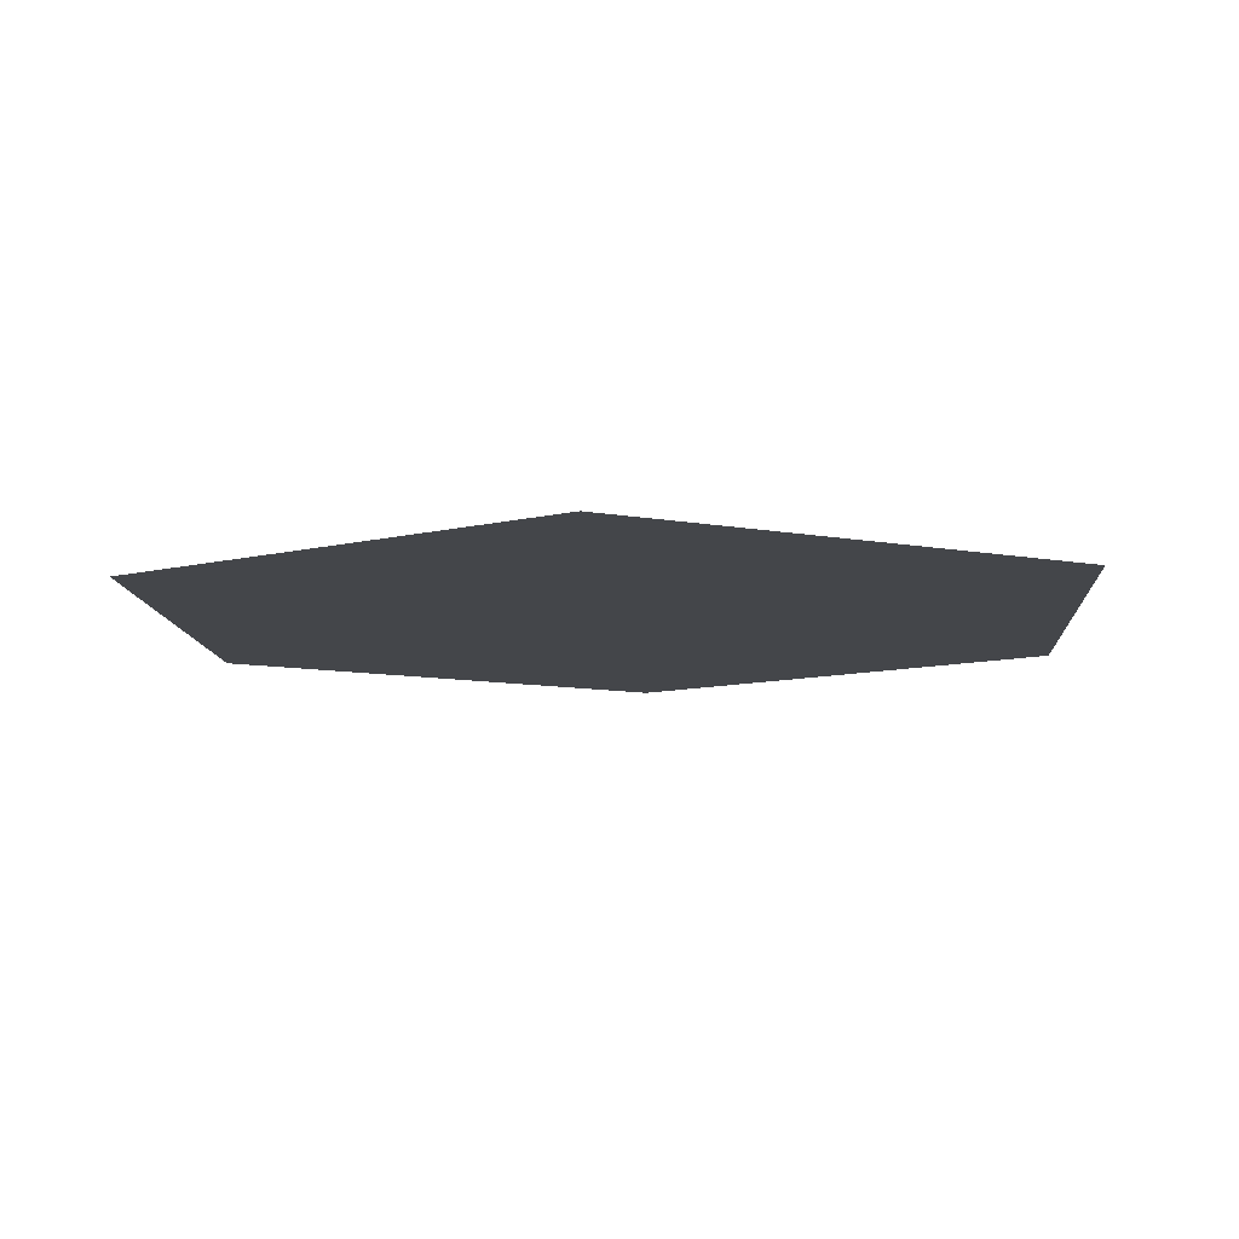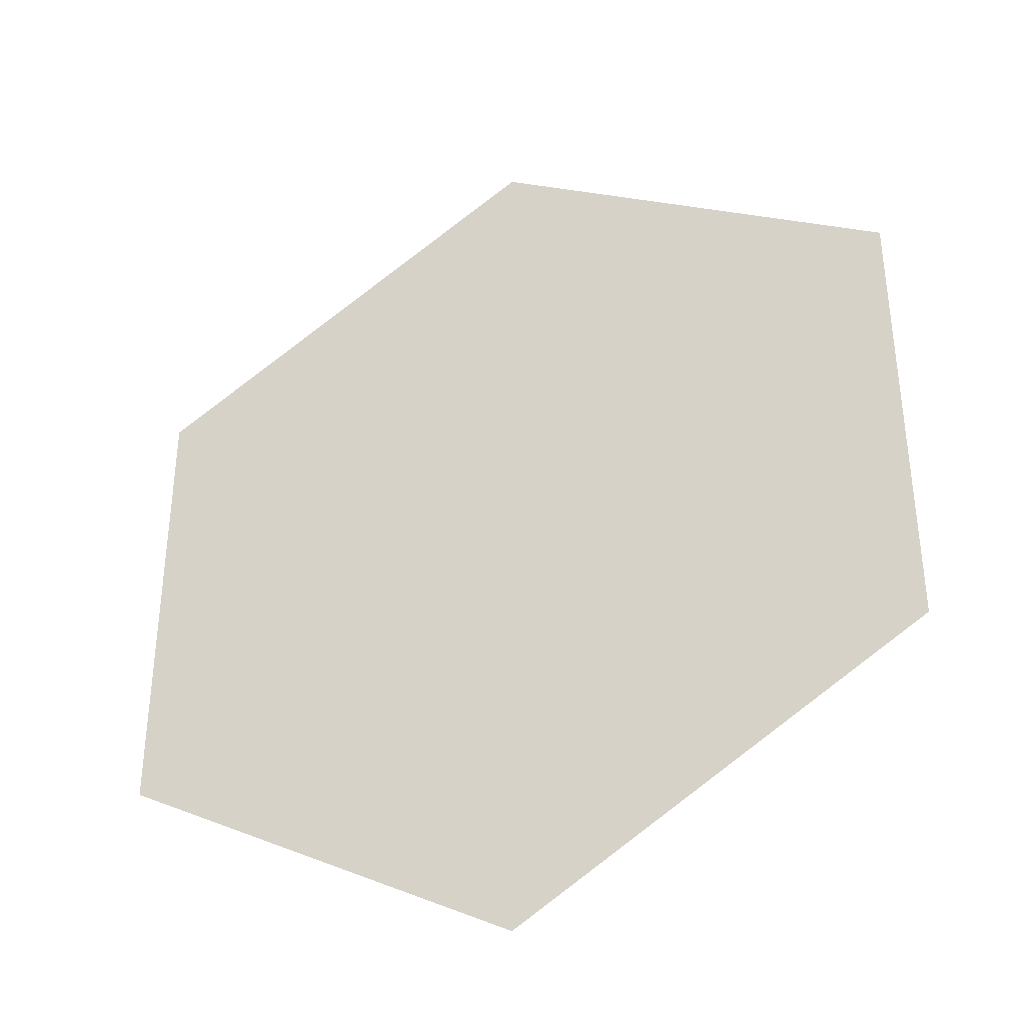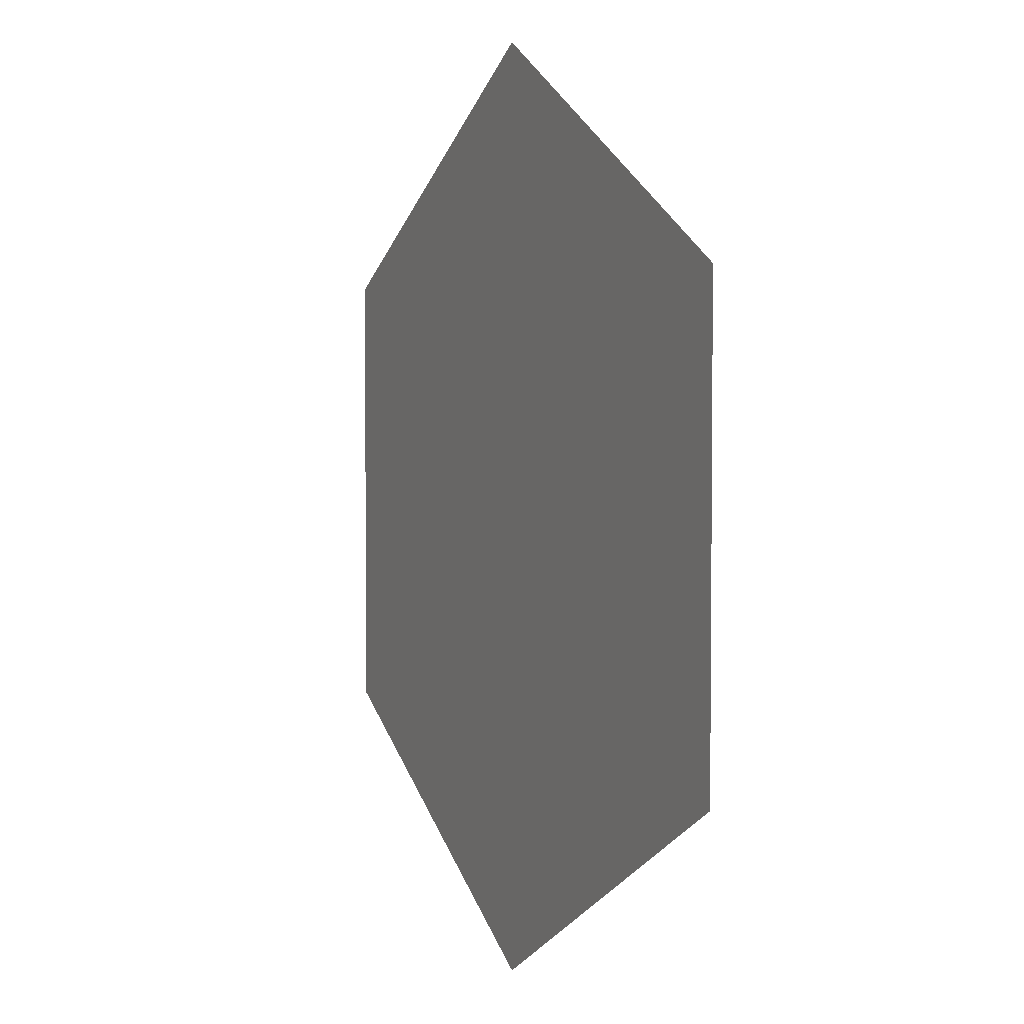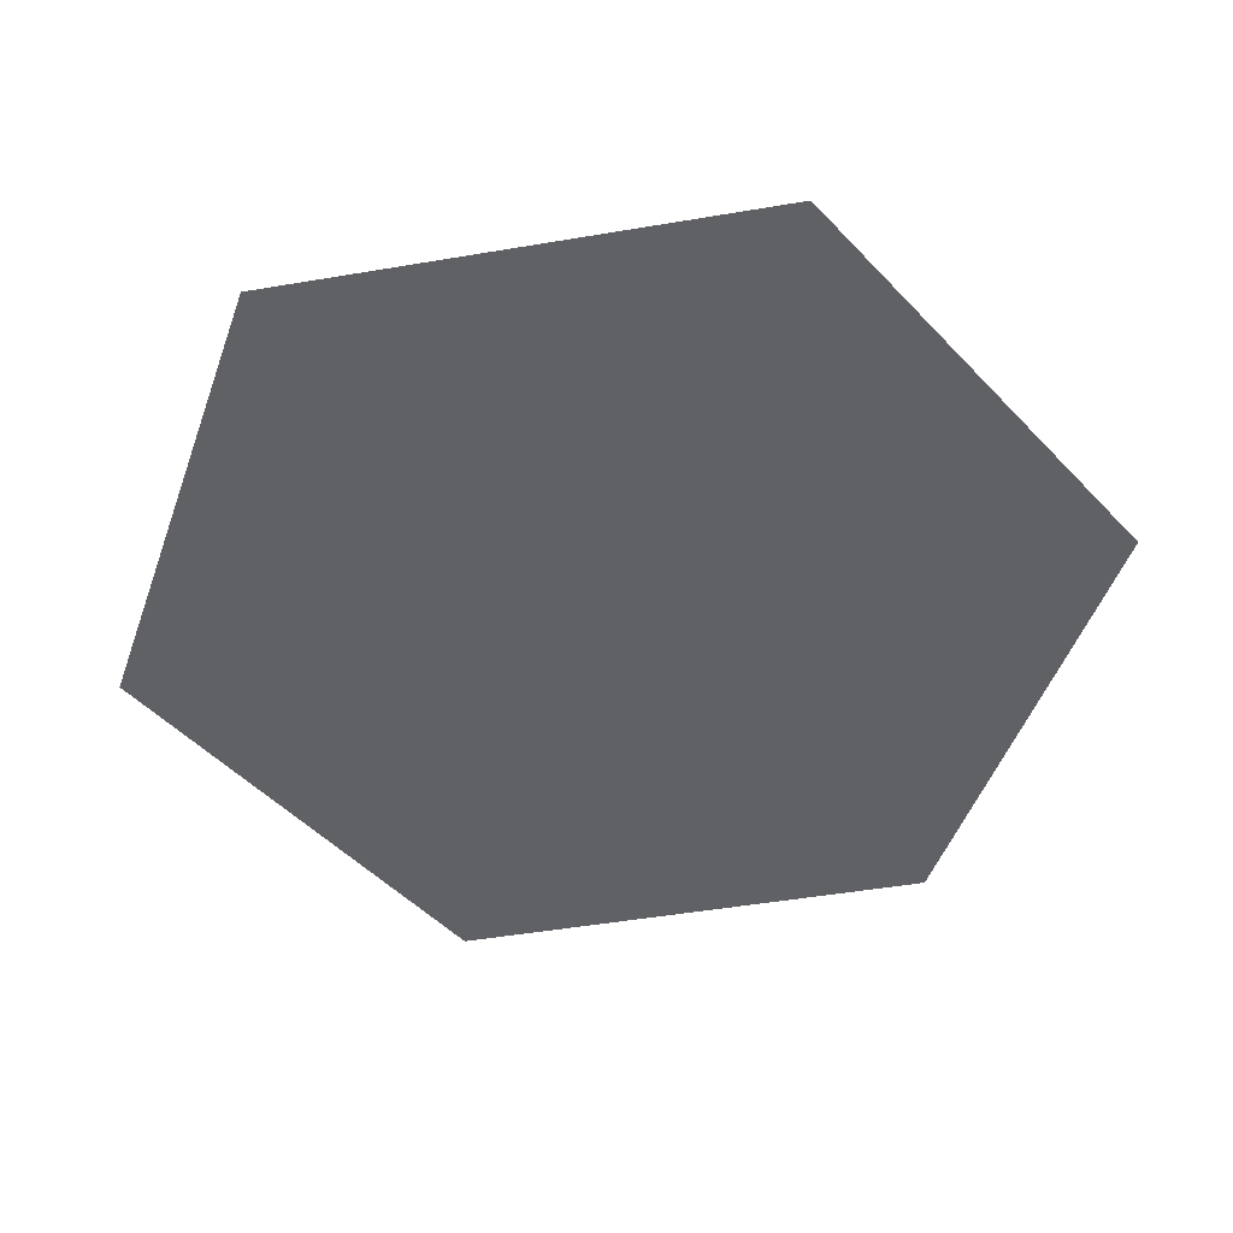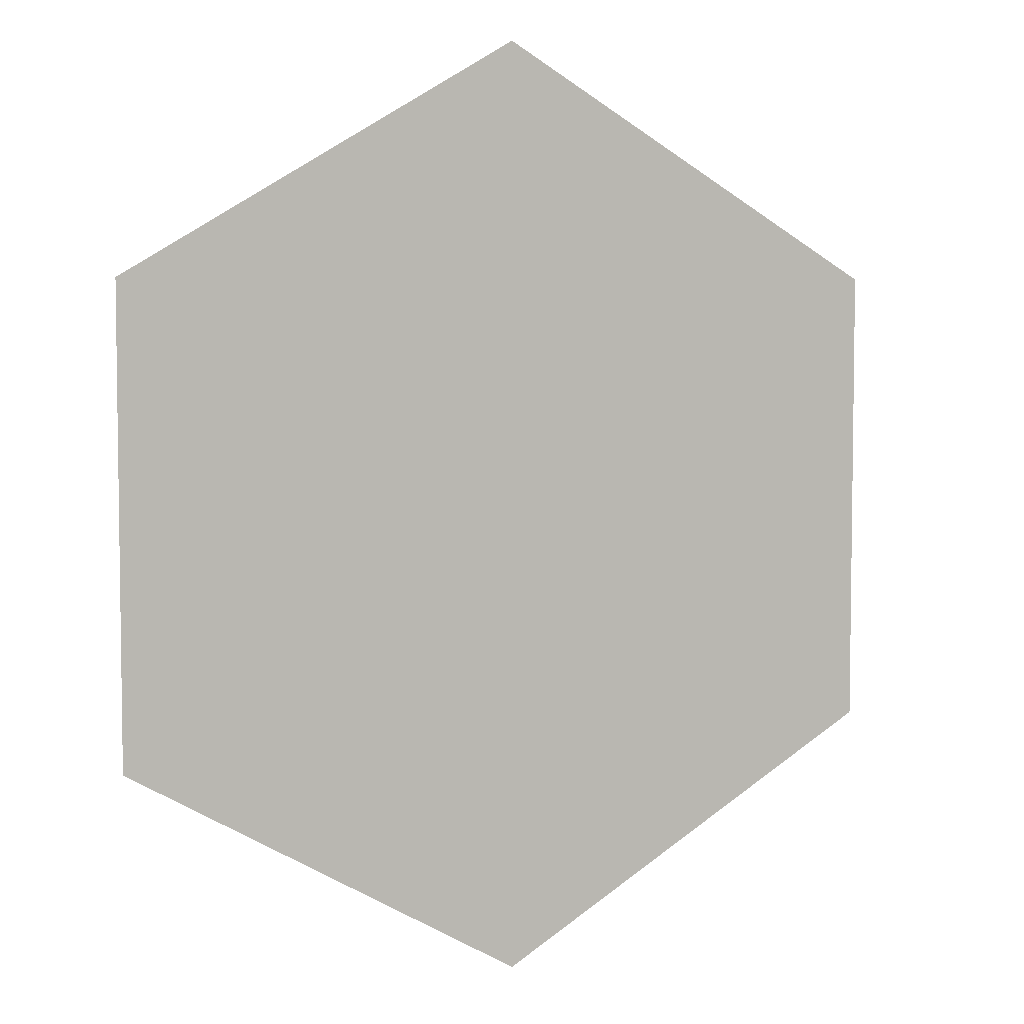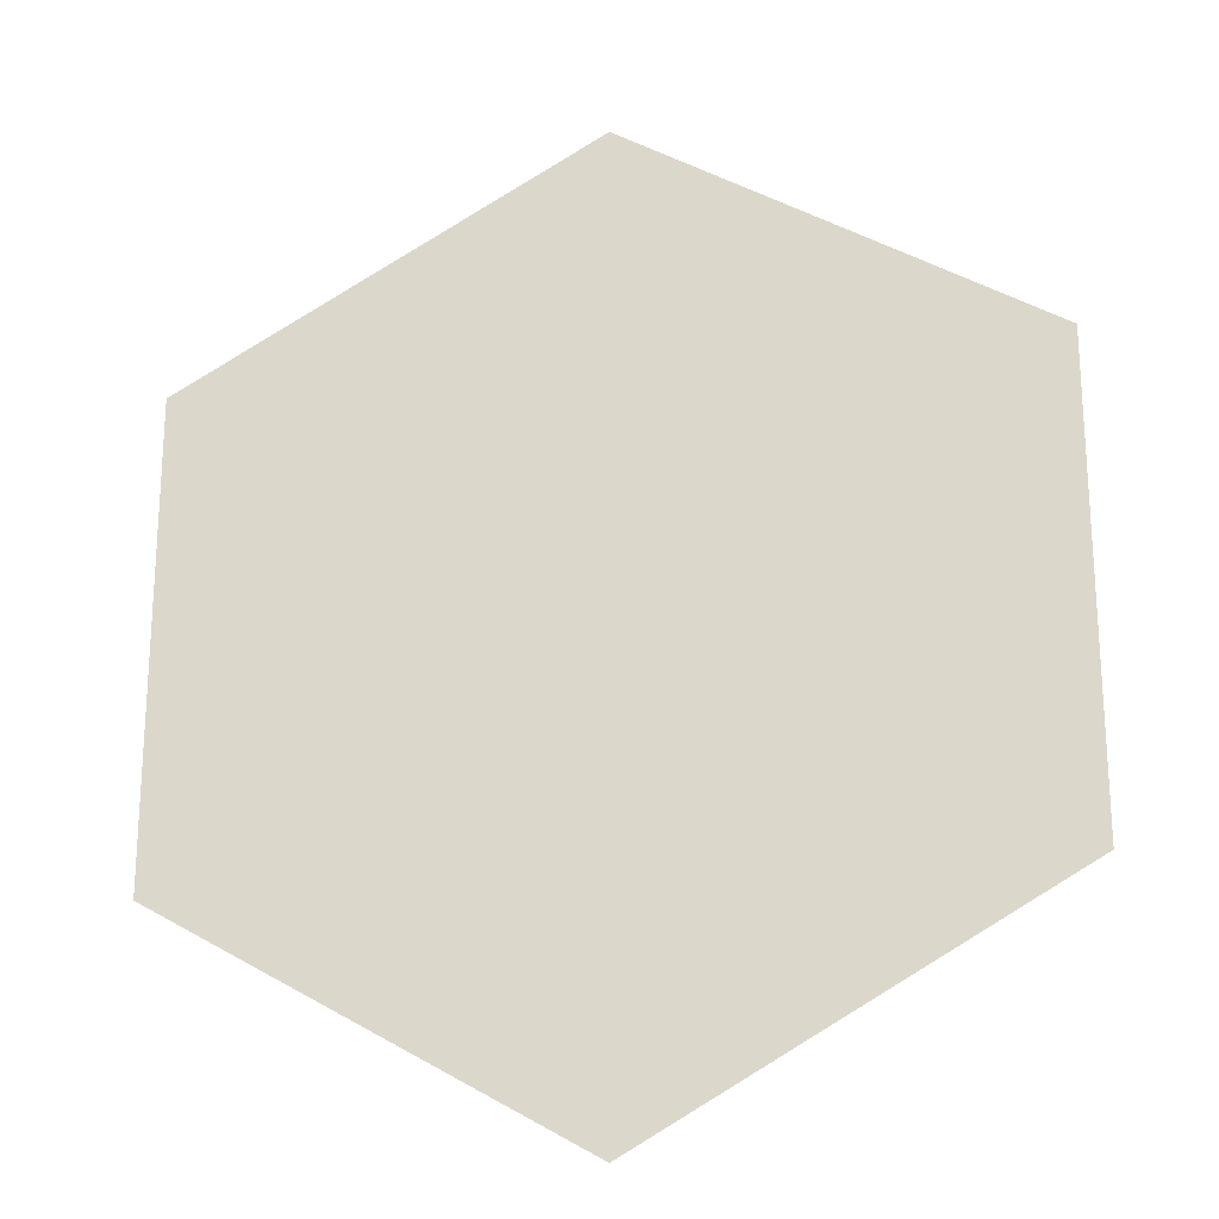
<metadata>
{"format":"obj","ext":"obj","renderer":"f3d","projection":"perspective","resolution":1024,"background":"white","views":[{"elev":-9.7,"azim":-116.5,"up":"+Z"},{"elev":-37.4,"azim":23.2,"up":"+Y"},{"elev":3.6,"azim":65.2,"up":"+Y"},{"elev":-48.2,"azim":100.8,"up":"+Z"},{"elev":5.2,"azim":-25.1,"up":"+Y"},{"elev":-22.1,"azim":10.2,"up":"+Y"}]}
</metadata>
<code>
o 円_円.002
v -0 1 0
v 0.866 0.5 -0
v 0.866 -0.5 0
v -0 -1 0
v -0.866 -0.5 0
v -0.866 0.5 -0
f 2 3 4 5 6 1

</code>
